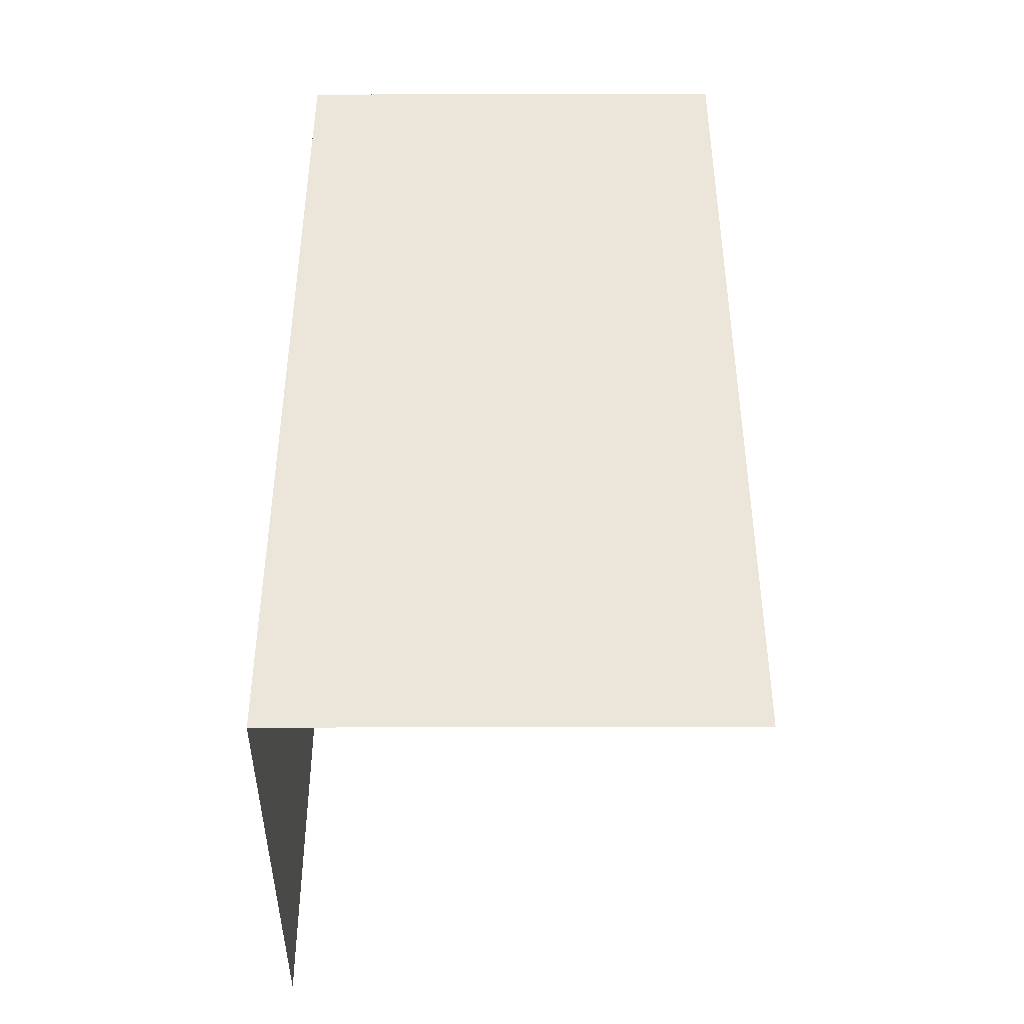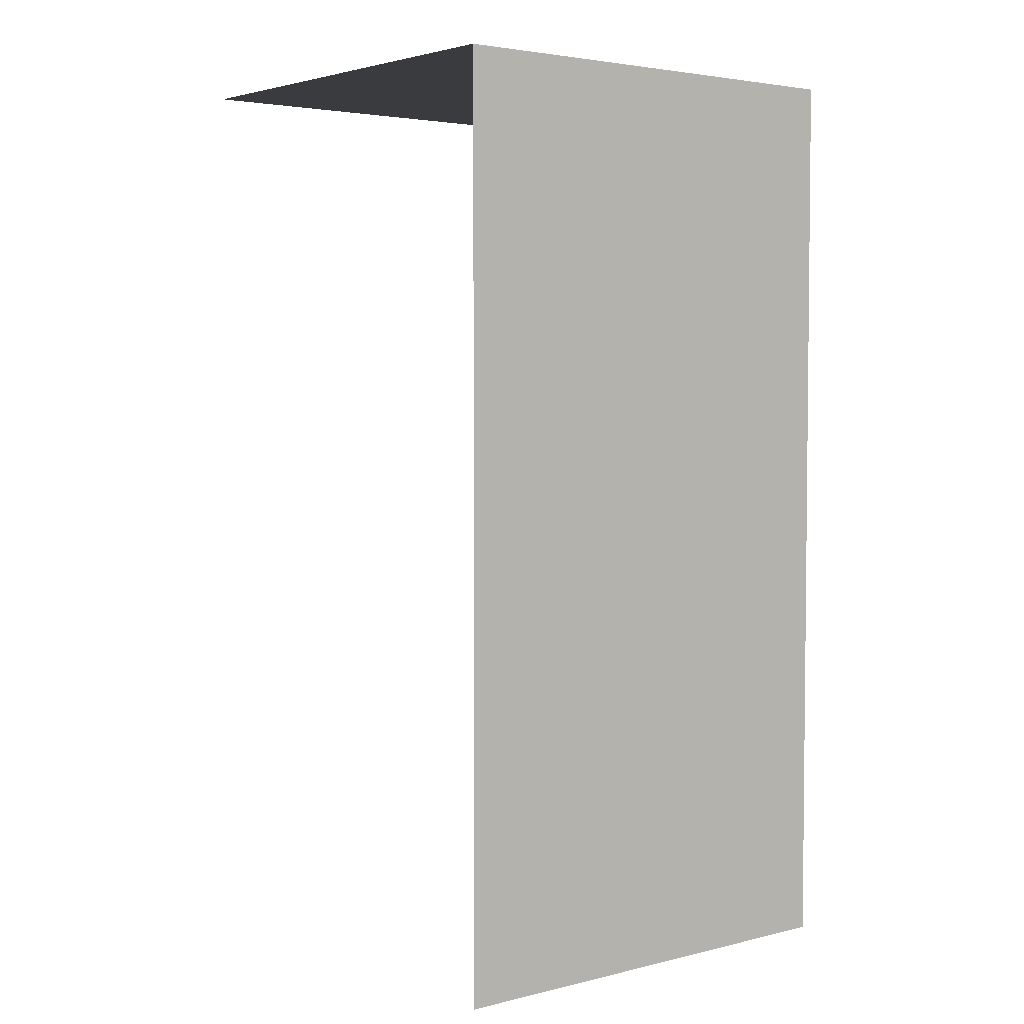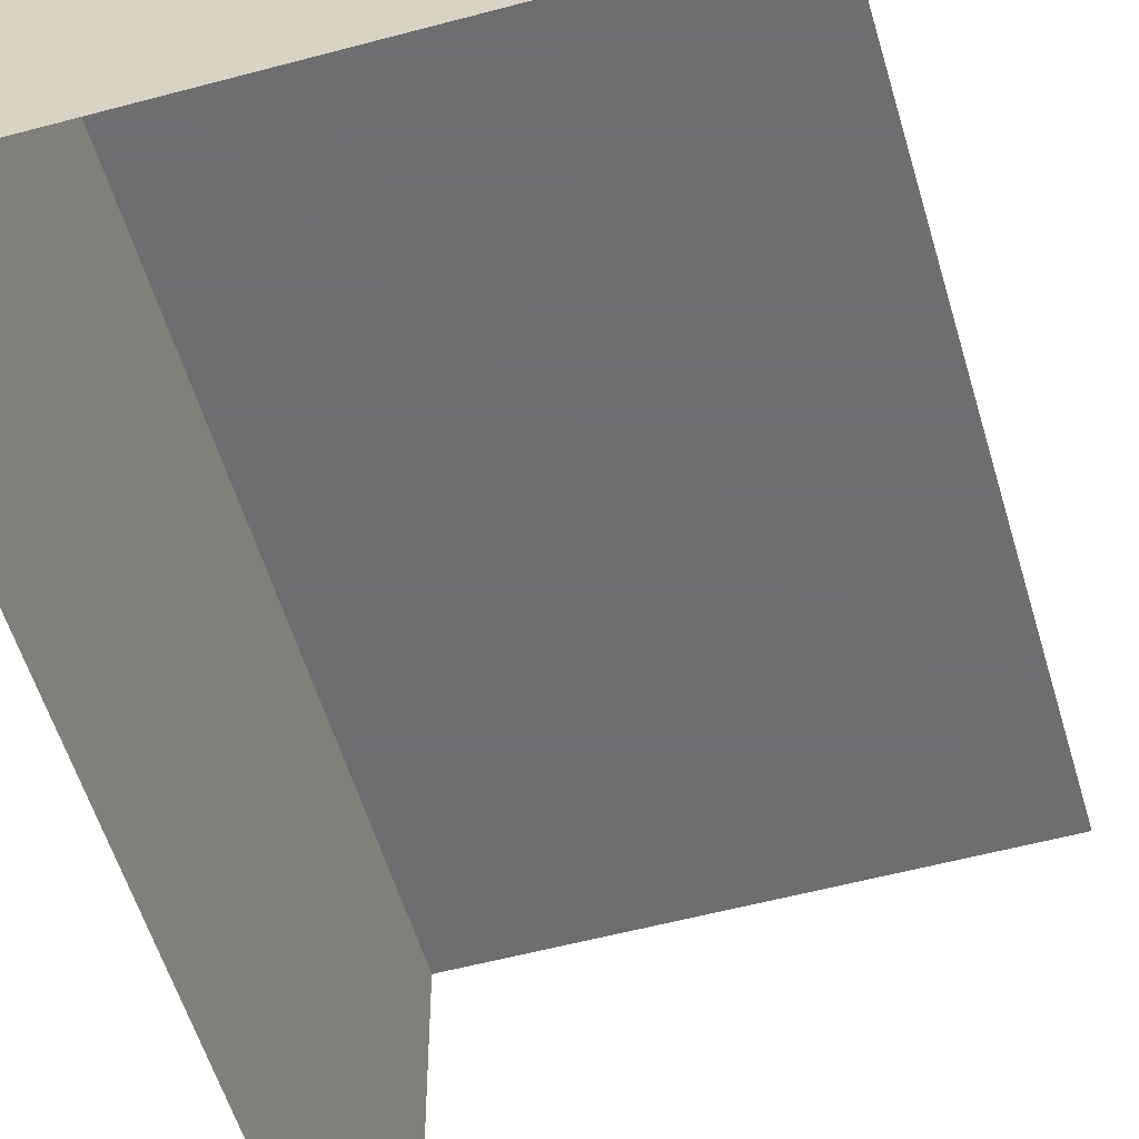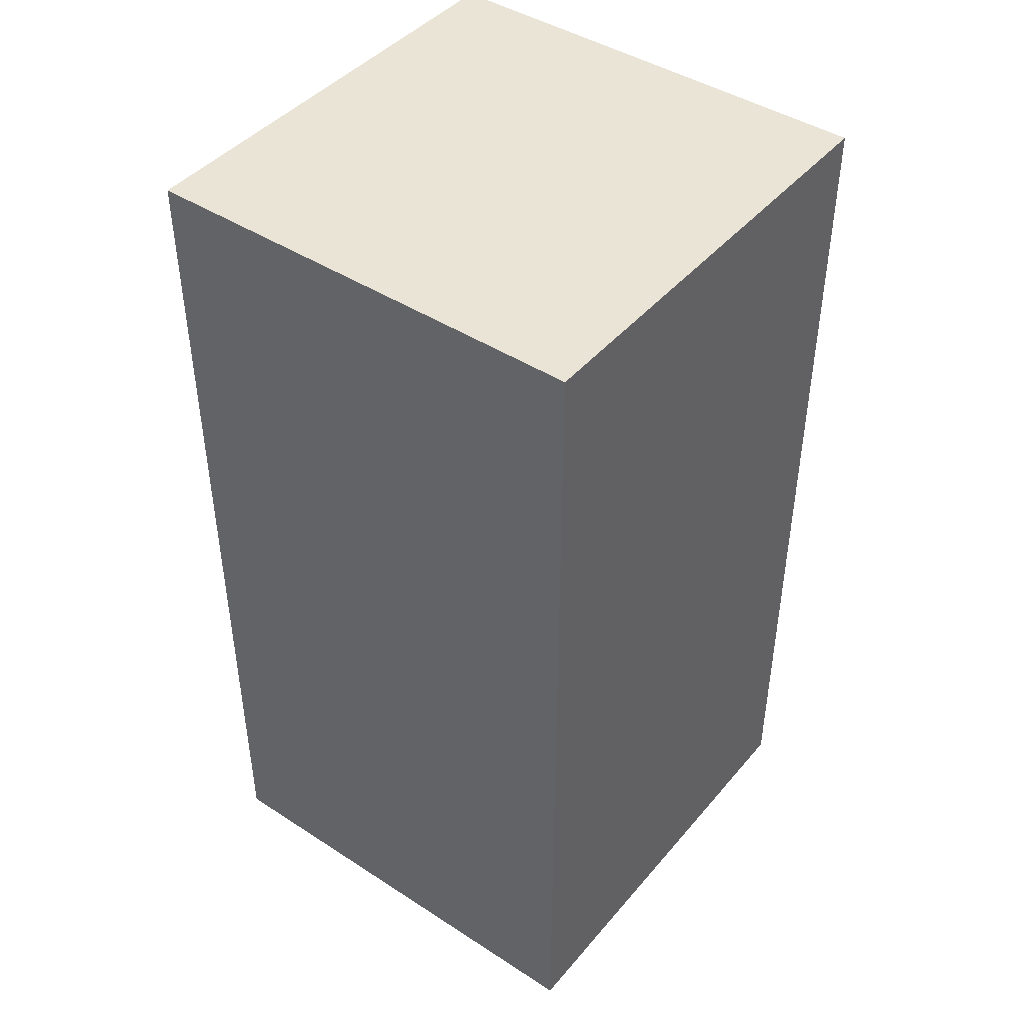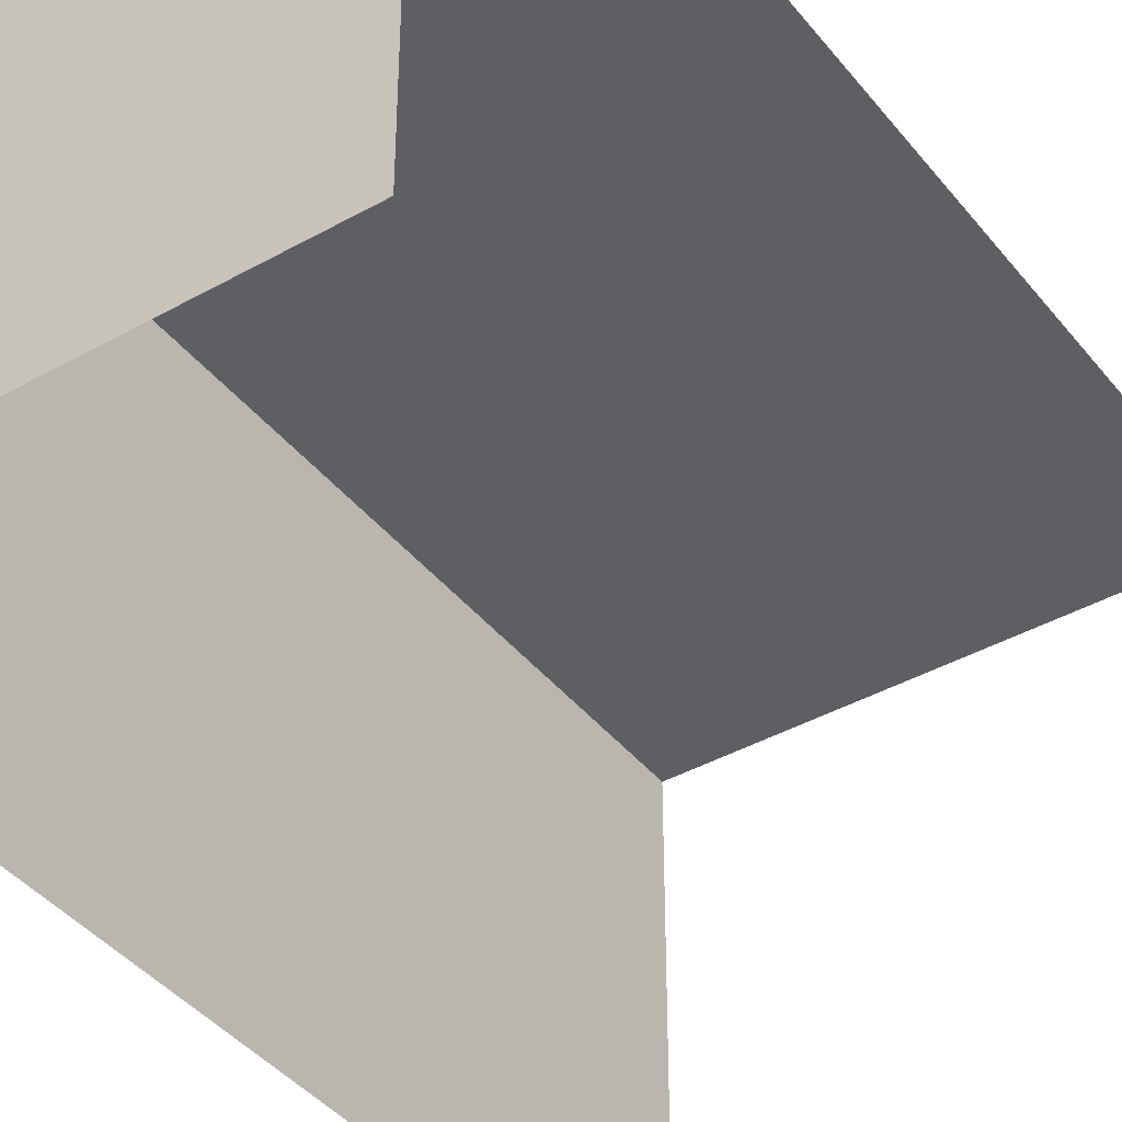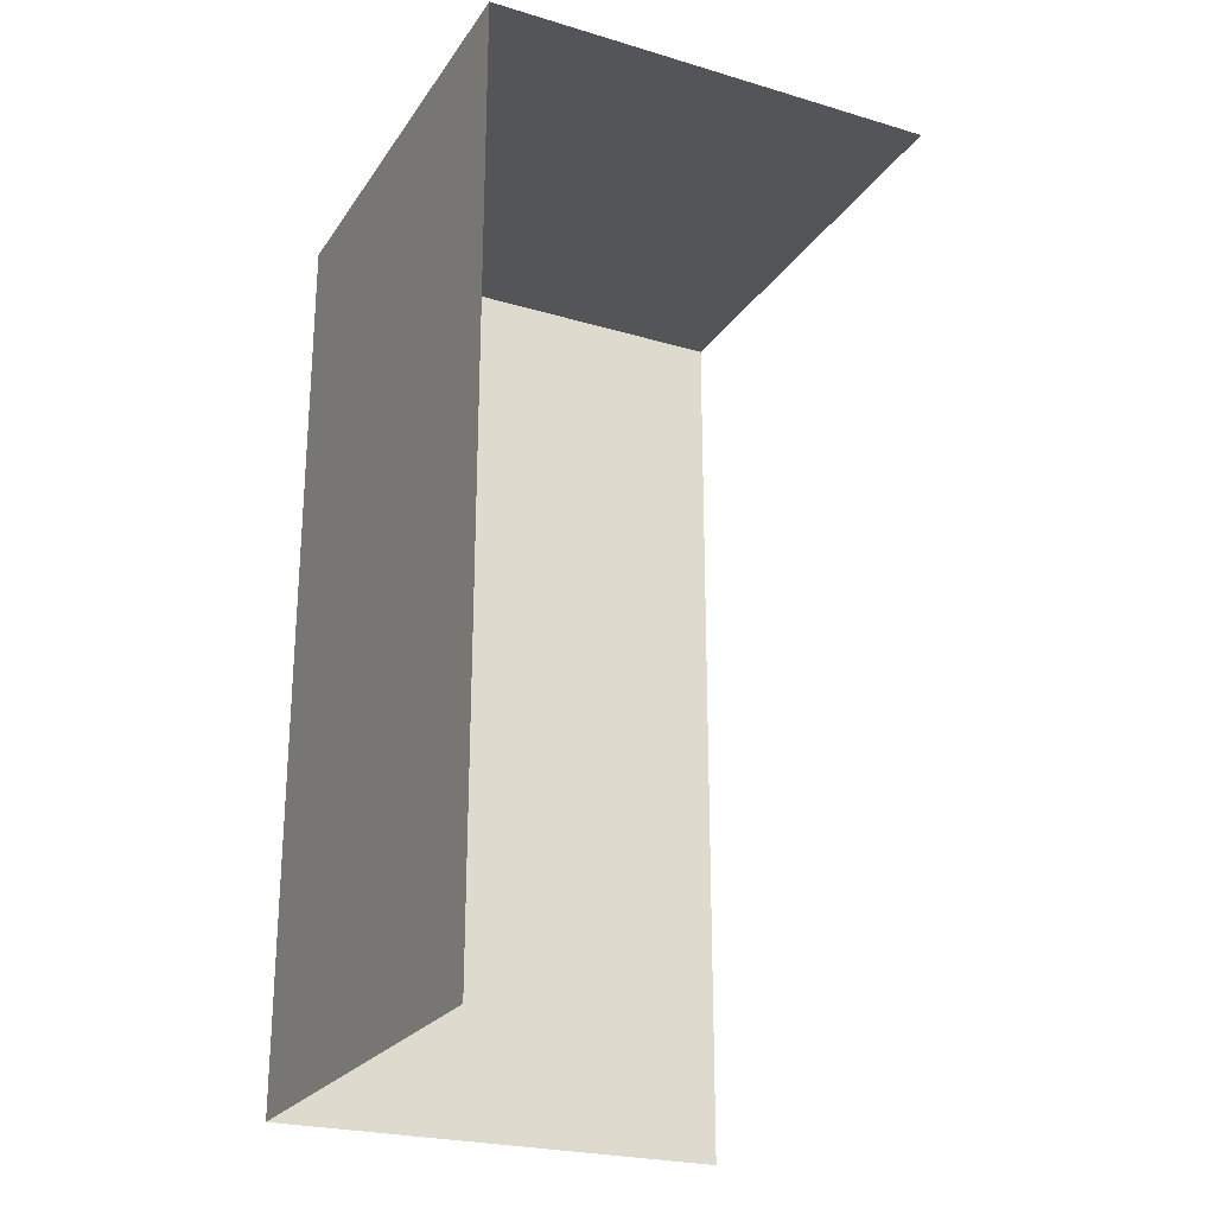
<metadata>
{"format":"obj","ext":"obj","renderer":"f3d","projection":"perspective","resolution":1024,"background":"white","views":[{"elev":-42.1,"azim":-89.8,"up":"+Z"},{"elev":3.8,"azim":141.4,"up":"+Z"},{"elev":-54.4,"azim":16.0,"up":"+Y"},{"elev":43.9,"azim":-142.8,"up":"+Z"},{"elev":-40.6,"azim":34.6,"up":"+Y"},{"elev":-24.4,"azim":-25.9,"up":"+Z"}]}
</metadata>
<code>
v -5 10 0
v -5 10 10
v -10 10 10
v -10 10 0
v -5 10 10
v -5 5 10
v -10 5 10
v -10 5 10
v -10 5 0
v -10 10 0
f 1 4 3 2
f 3 7 6 5
f 8 3 10 9

</code>
